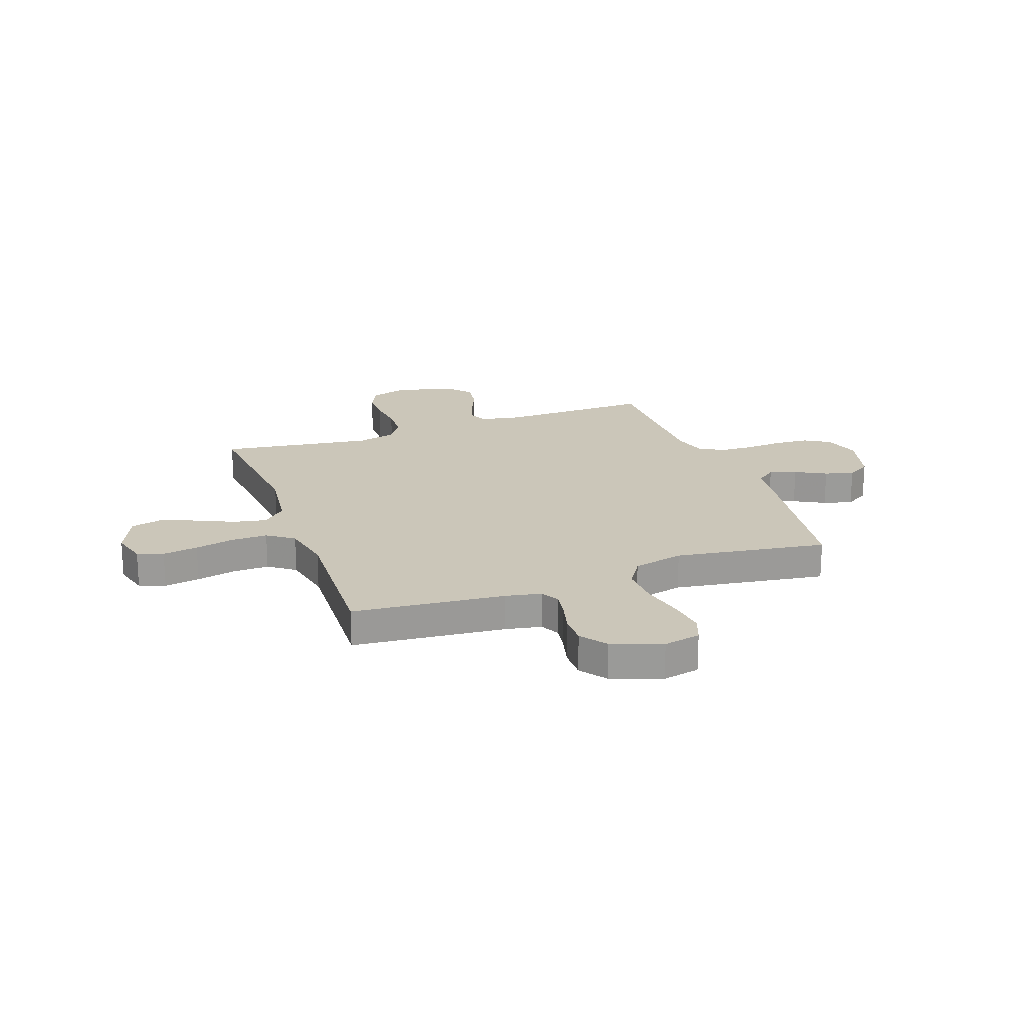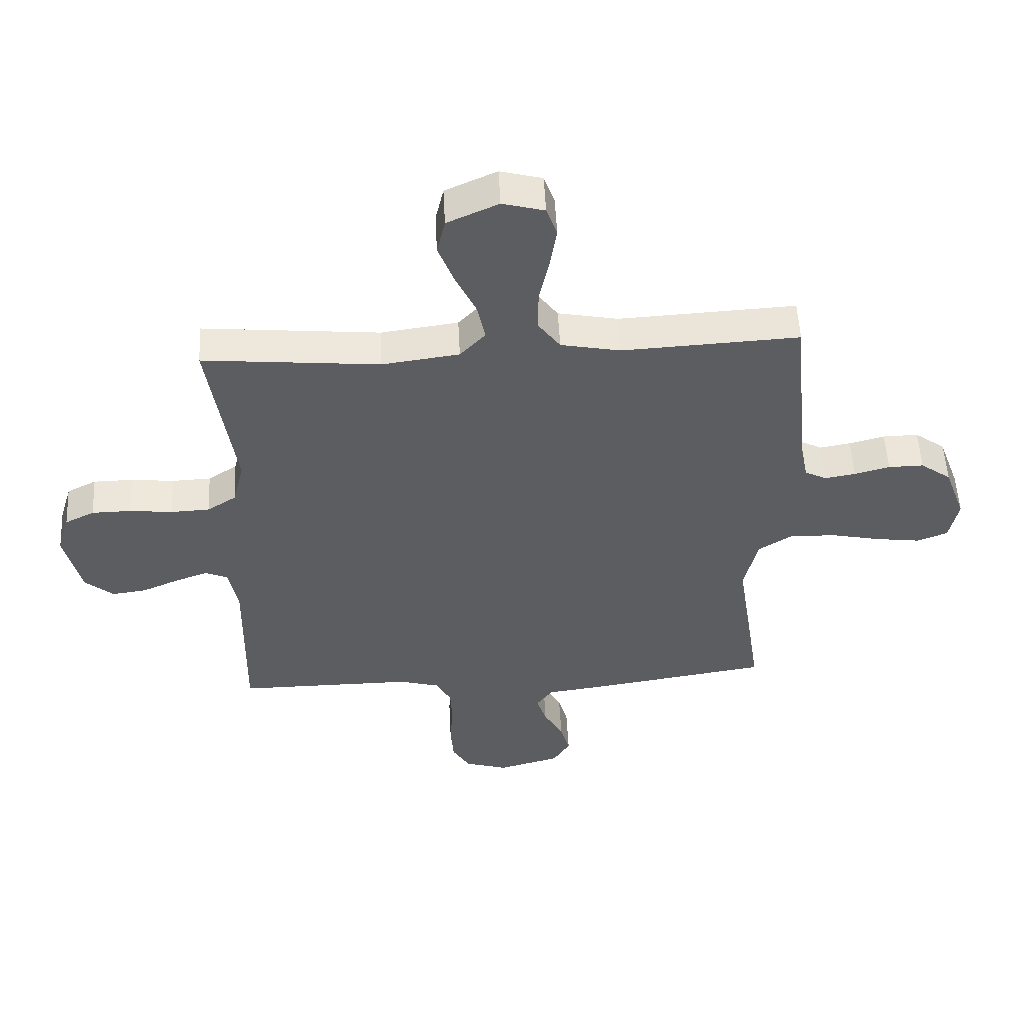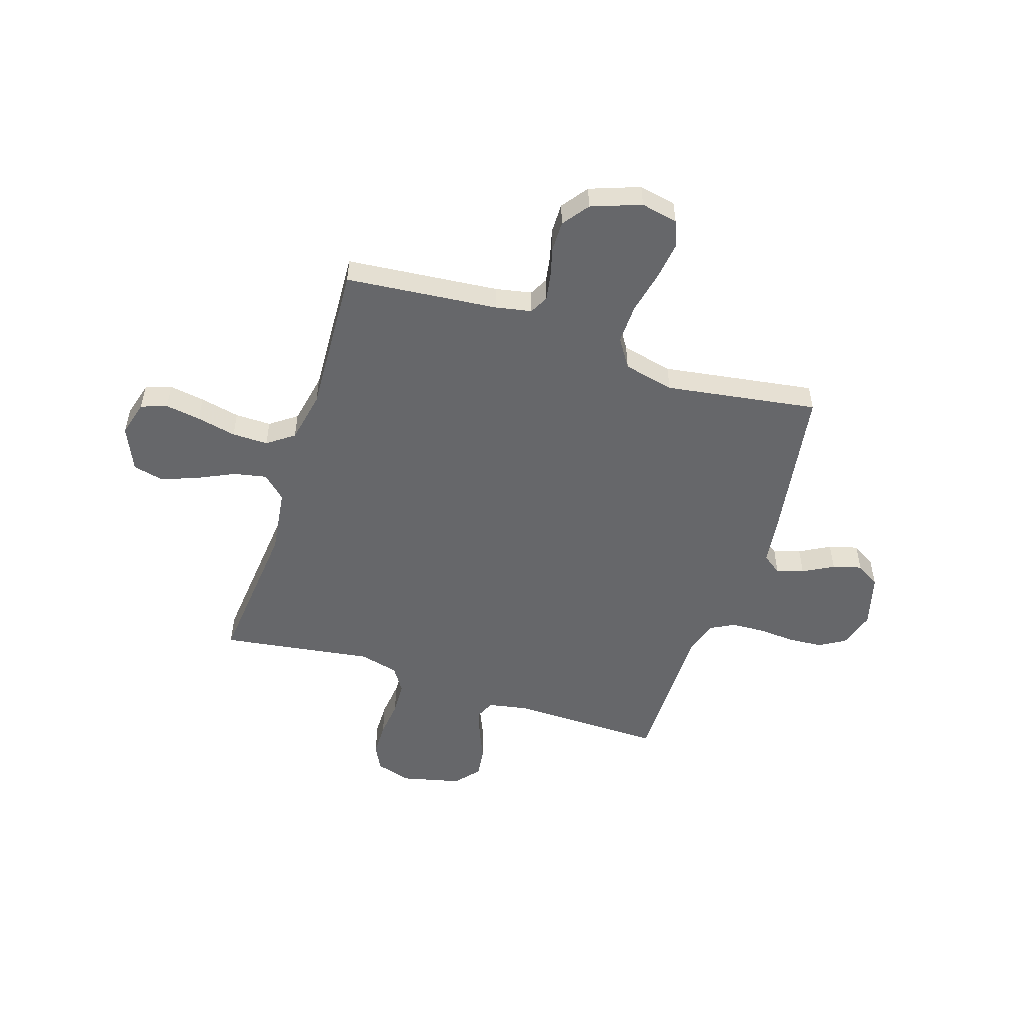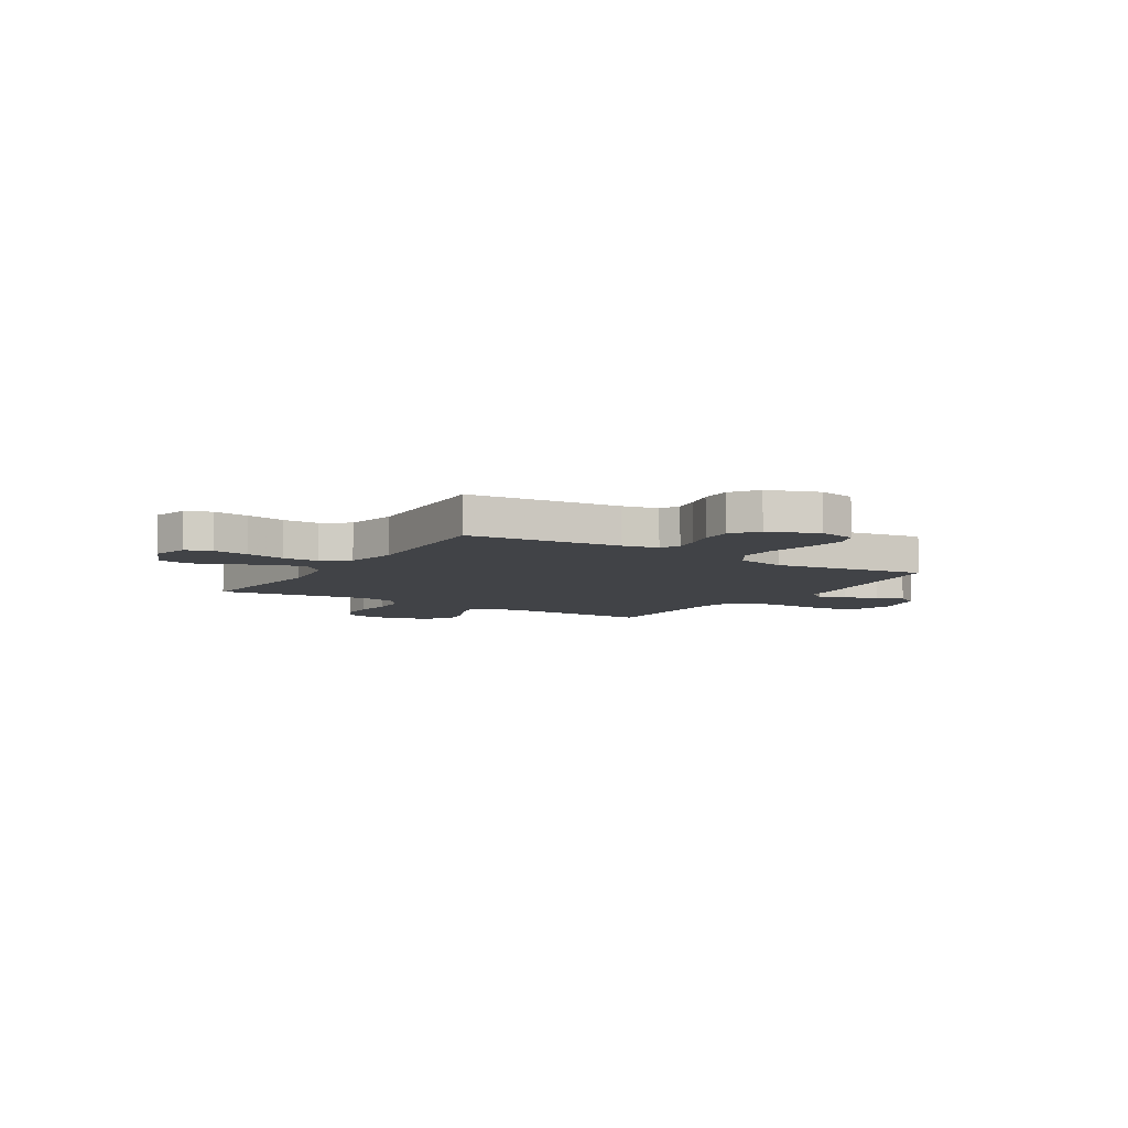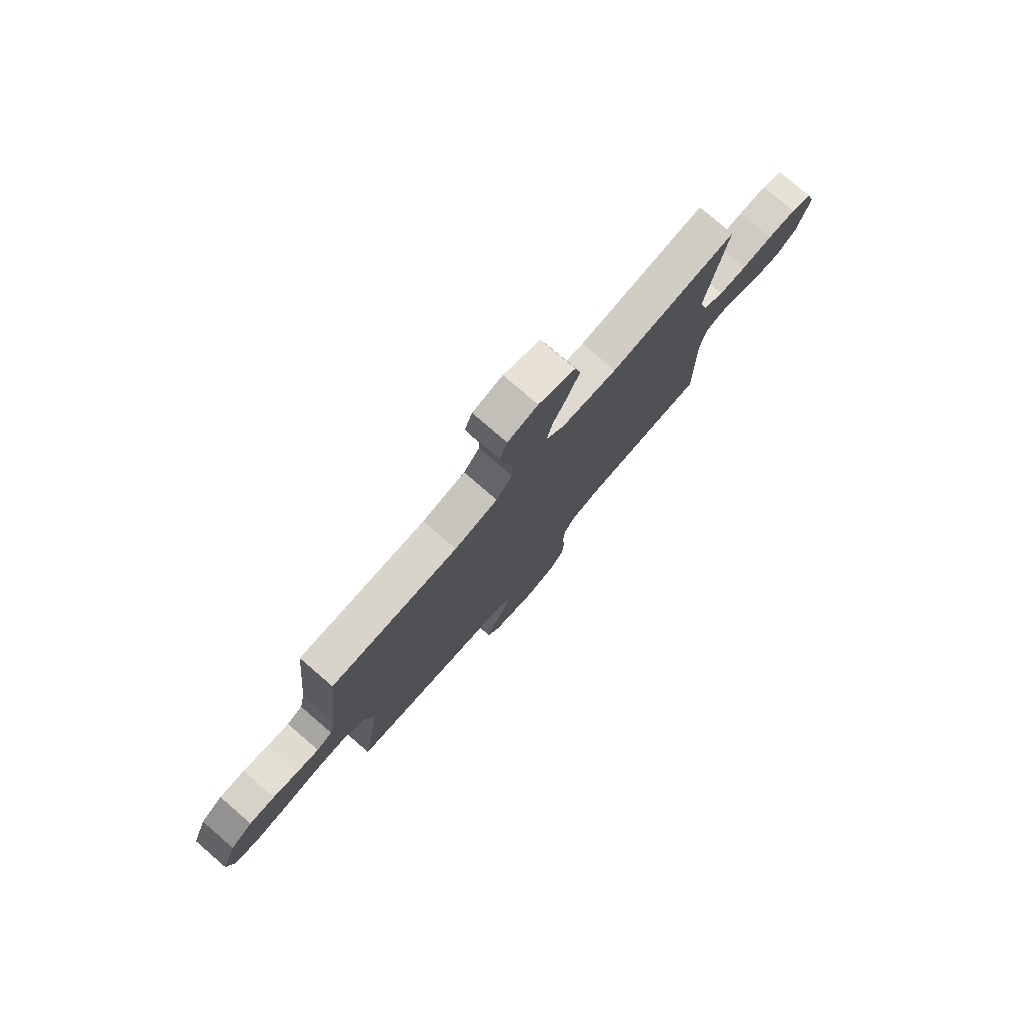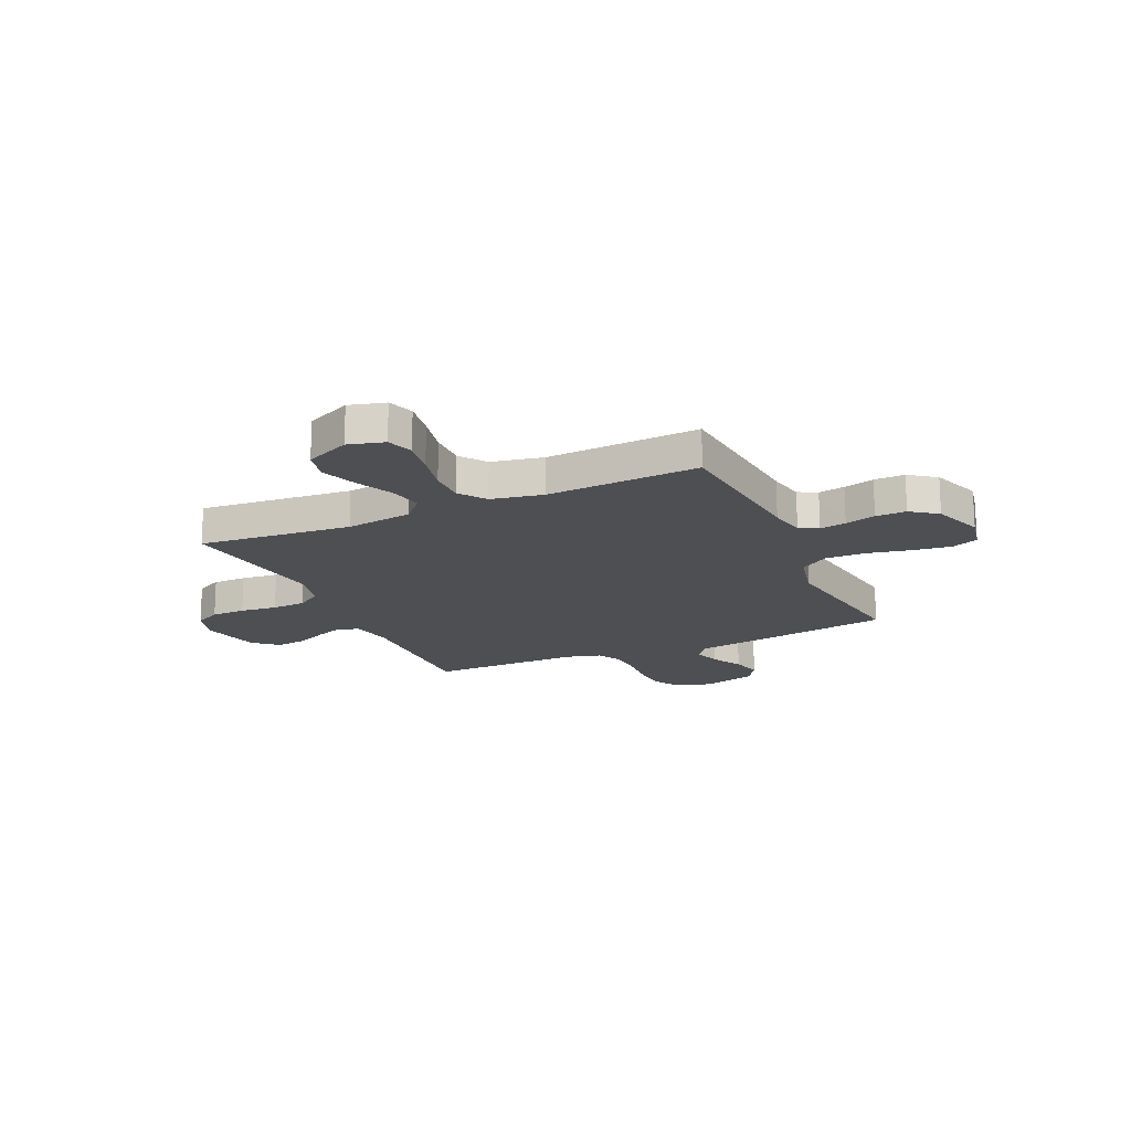
<metadata>
{"format":"obj","ext":"obj","renderer":"f3d","projection":"perspective","resolution":1024,"background":"white","views":[{"elev":20.8,"azim":70.0,"up":"+Y"},{"elev":53.2,"azim":-2.9,"up":"+Z"},{"elev":-52.1,"azim":72.0,"up":"+Y"},{"elev":-7.1,"azim":58.1,"up":"+Y"},{"elev":78.5,"azim":130.8,"up":"+Z"},{"elev":-17.8,"azim":24.3,"up":"+Y"}]}
</metadata>
<code>
v 0.5 0.07 -0.5
v 0.2 0.07 -0.547
v 0.097 0.07 -0.561
v 0.069 0.07 -0.599
v 0.086 0.07 -0.652
v 0.119 0.07 -0.712
v 0.135 0.07 -0.769
v 0.106 0.07 -0.816
v 0 0.07 -0.845
v -0.073 0.07 -0.823
v -0.103 0.07 -0.773
v -0.108 0.07 -0.706
v -0.103 0.07 -0.633
v -0.106 0.07 -0.566
v -0.132 0.07 -0.518
v -0.2 0.07 -0.499
v -0.5 0.07 -0.5
v -0.495 0.07 -0.2
v -0.51 0.07 -0.12
v -0.549 0.07 -0.103
v -0.604 0.07 -0.123
v -0.666 0.07 -0.15
v -0.725 0.07 -0.158
v -0.773 0.07 -0.117
v -0.801 0.07 0
v -0.78 0.07 0.07
v -0.73 0.07 0.095
v -0.663 0.07 0.096
v -0.59 0.07 0.088
v -0.524 0.07 0.091
v -0.475 0.07 0.123
v -0.456 0.07 0.2
v -0.5 0.07 0.5
v -0.2 0.07 0.472
v -0.069 0.07 0.49
v -0.026 0.07 0.536
v -0.039 0.07 0.6
v -0.074 0.07 0.674
v -0.101 0.07 0.745
v -0.087 0.07 0.806
v 0 0.07 0.845
v 0.071 0.07 0.826
v 0.089 0.07 0.775
v 0.078 0.07 0.705
v 0.061 0.07 0.627
v 0.06 0.07 0.556
v 0.098 0.07 0.504
v 0.2 0.07 0.484
v 0.5 0.07 0.5
v 0.529 0.07 0.2
v 0.543 0.07 0.129
v 0.58 0.07 0.11
v 0.632 0.07 0.119
v 0.692 0.07 0.135
v 0.752 0.07 0.136
v 0.804 0.07 0.098
v 0.84 0.07 0
v 0.825 0.07 -0.073
v 0.773 0.07 -0.093
v 0.697 0.07 -0.083
v 0.613 0.07 -0.065
v 0.534 0.07 -0.063
v 0.477 0.07 -0.1
v 0.454 0.07 -0.2
v 0.5 0 -0.5
v 0.2 0 -0.547
v 0.097 0 -0.561
v 0.069 0 -0.599
v 0.086 0 -0.652
v 0.119 0 -0.712
v 0.135 0 -0.769
v 0.106 0 -0.816
v 0 0 -0.845
v -0.073 0 -0.823
v -0.103 0 -0.773
v -0.108 0 -0.706
v -0.103 0 -0.633
v -0.106 0 -0.566
v -0.132 0 -0.518
v -0.2 0 -0.499
v -0.5 0 -0.5
v -0.495 0 -0.2
v -0.51 0 -0.12
v -0.549 0 -0.103
v -0.604 0 -0.123
v -0.666 0 -0.15
v -0.725 0 -0.158
v -0.773 0 -0.117
v -0.801 0 0
v -0.78 0 0.07
v -0.73 0 0.095
v -0.663 0 0.096
v -0.59 0 0.088
v -0.524 0 0.091
v -0.475 0 0.123
v -0.456 0 0.2
v -0.5 0 0.5
v -0.2 0 0.472
v -0.069 0 0.49
v -0.026 0 0.536
v -0.039 0 0.6
v -0.074 0 0.674
v -0.101 0 0.745
v -0.087 0 0.806
v 0 0 0.845
v 0.071 0 0.826
v 0.089 0 0.775
v 0.078 0 0.705
v 0.061 0 0.627
v 0.06 0 0.556
v 0.098 0 0.504
v 0.2 0 0.484
v 0.5 0 0.5
v 0.529 0 0.2
v 0.543 0 0.129
v 0.58 0 0.11
v 0.632 0 0.119
v 0.692 0 0.135
v 0.752 0 0.136
v 0.804 0 0.098
v 0.84 0 0
v 0.825 0 -0.073
v 0.773 0 -0.093
v 0.697 0 -0.083
v 0.613 0 -0.065
v 0.534 0 -0.063
v 0.477 0 -0.1
v 0.454 0 -0.2
f 58 59 60 61
f 56 57 58 61
f 56 61 62
f 53 54 55 56
f 52 53 56 62
f 51 52 62 63
f 48 49 50
f 47 48 50 51
f 42 43 44 45
f 40 41 42 45
f 40 45 46
f 37 38 39 40
f 37 40 46
f 36 37 46 47
f 32 33 34
f 31 32 34 35
f 26 27 28 29
f 26 29 30
f 25 26 30
f 24 25 30
f 21 22 23 24
f 20 21 24 30
f 19 20 30 31
f 16 17 18
f 15 16 18 19
f 10 11 12 13
f 10 13 14
f 9 10 14
f 8 9 14
f 5 6 7 8
f 4 5 8 14
f 3 4 14 15
f 64 1 2 3
f 63 64 3 15
f 35 36 47 51
f 31 35 51 63
f 15 19 31 63
f 125 124 123 122
f 125 122 121 120
f 126 125 120
f 120 119 118 117
f 126 120 117 116
f 127 126 116 115
f 114 113 112
f 115 114 112 111
f 109 108 107 106
f 109 106 105 104
f 110 109 104
f 104 103 102 101
f 110 104 101
f 111 110 101 100
f 98 97 96
f 99 98 96 95
f 93 92 91 90
f 94 93 90
f 94 90 89
f 94 89 88
f 88 87 86 85
f 94 88 85 84
f 95 94 84 83
f 82 81 80
f 83 82 80 79
f 77 76 75 74
f 78 77 74
f 78 74 73
f 78 73 72
f 72 71 70 69
f 78 72 69 68
f 79 78 68 67
f 67 66 65 128
f 79 67 128 127
f 115 111 100 99
f 127 115 99 95
f 127 95 83 79
f 1 65 66 2
f 2 66 67 3
f 3 67 68 4
f 4 68 69 5
f 5 69 70 6
f 6 70 71 7
f 7 71 72 8
f 8 72 73 9
f 9 73 74 10
f 10 74 75 11
f 11 75 76 12
f 12 76 77 13
f 13 77 78 14
f 14 78 79 15
f 15 79 80 16
f 16 80 81 17
f 17 81 82 18
f 18 82 83 19
f 19 83 84 20
f 20 84 85 21
f 21 85 86 22
f 22 86 87 23
f 23 87 88 24
f 24 88 89 25
f 25 89 90 26
f 26 90 91 27
f 27 91 92 28
f 28 92 93 29
f 29 93 94 30
f 30 94 95 31
f 31 95 96 32
f 32 96 97 33
f 33 97 98 34
f 34 98 99 35
f 35 99 100 36
f 36 100 101 37
f 37 101 102 38
f 38 102 103 39
f 39 103 104 40
f 40 104 105 41
f 41 105 106 42
f 42 106 107 43
f 43 107 108 44
f 44 108 109 45
f 45 109 110 46
f 46 110 111 47
f 47 111 112 48
f 48 112 113 49
f 49 113 114 50
f 50 114 115 51
f 51 115 116 52
f 52 116 117 53
f 53 117 118 54
f 54 118 119 55
f 55 119 120 56
f 56 120 121 57
f 57 121 122 58
f 58 122 123 59
f 59 123 124 60
f 60 124 125 61
f 61 125 126 62
f 62 126 127 63
f 63 127 128 64
f 64 128 65 1

</code>
